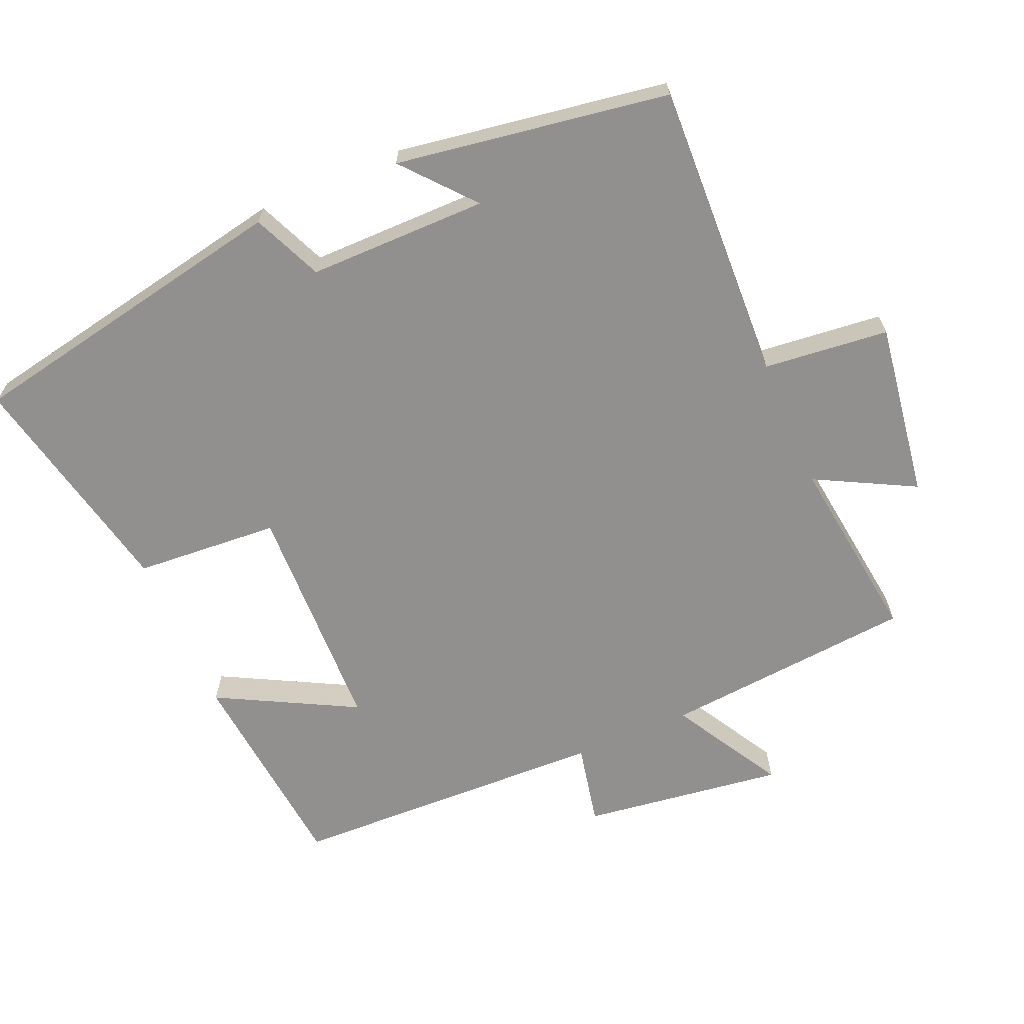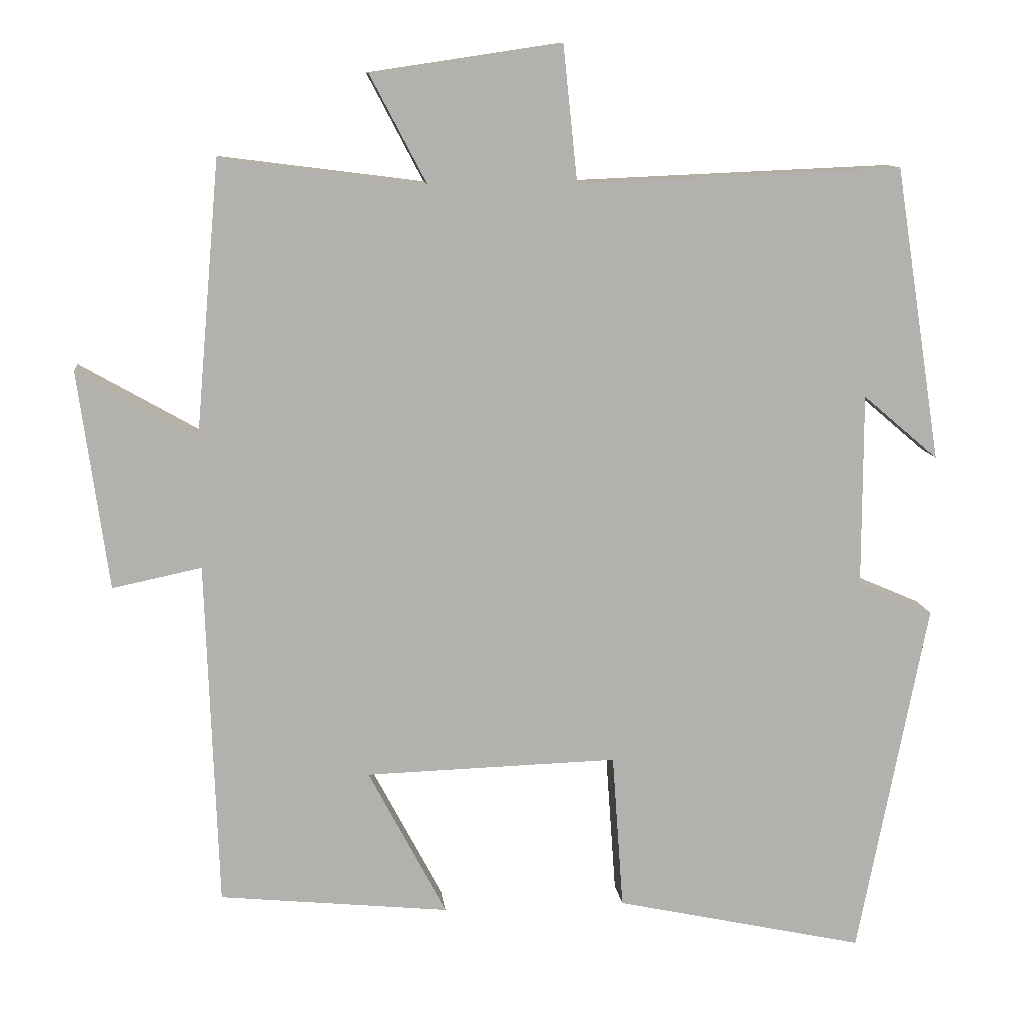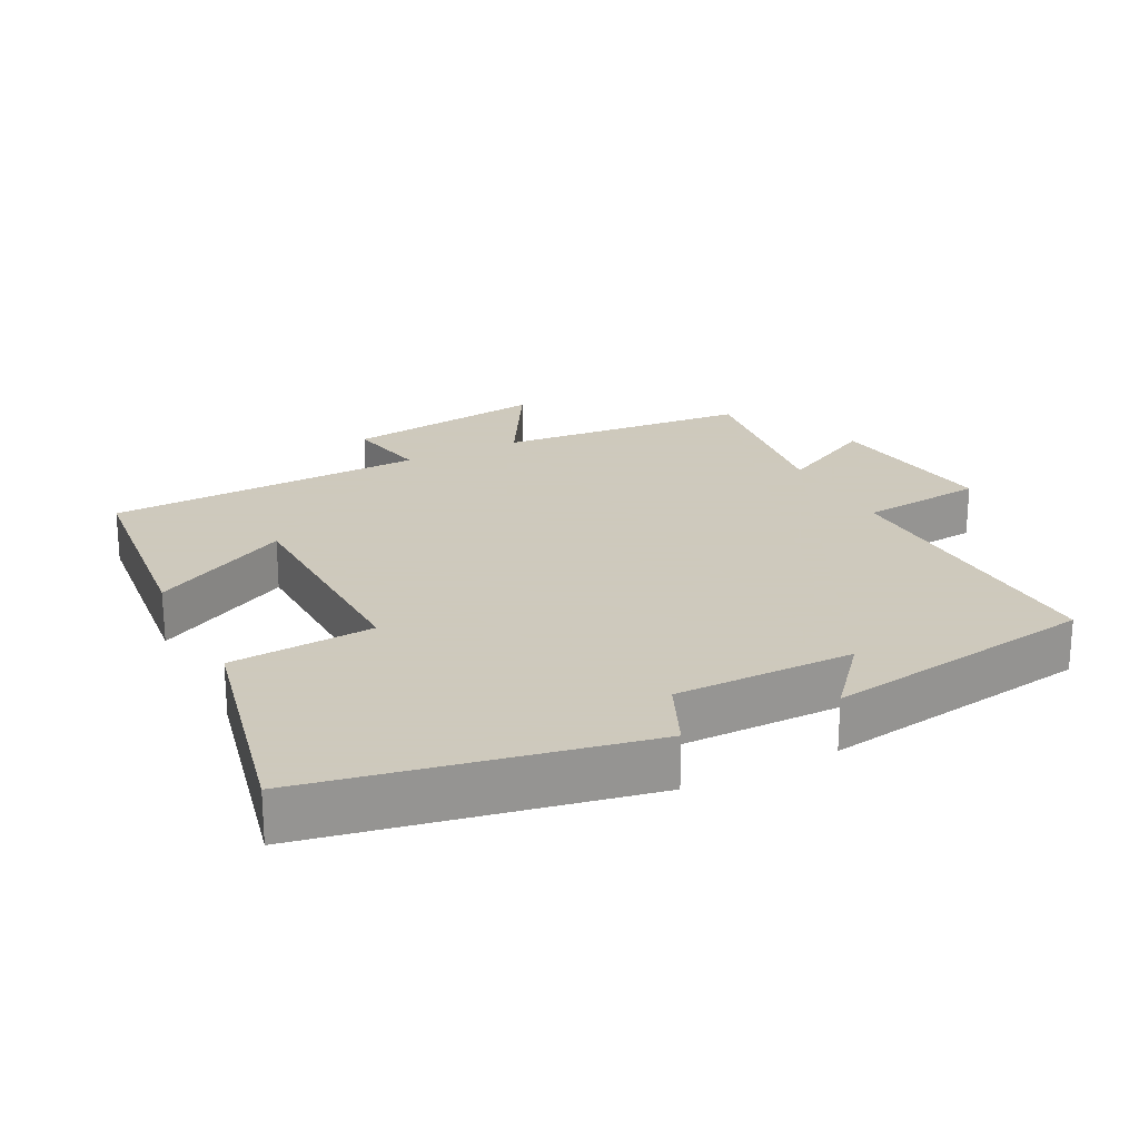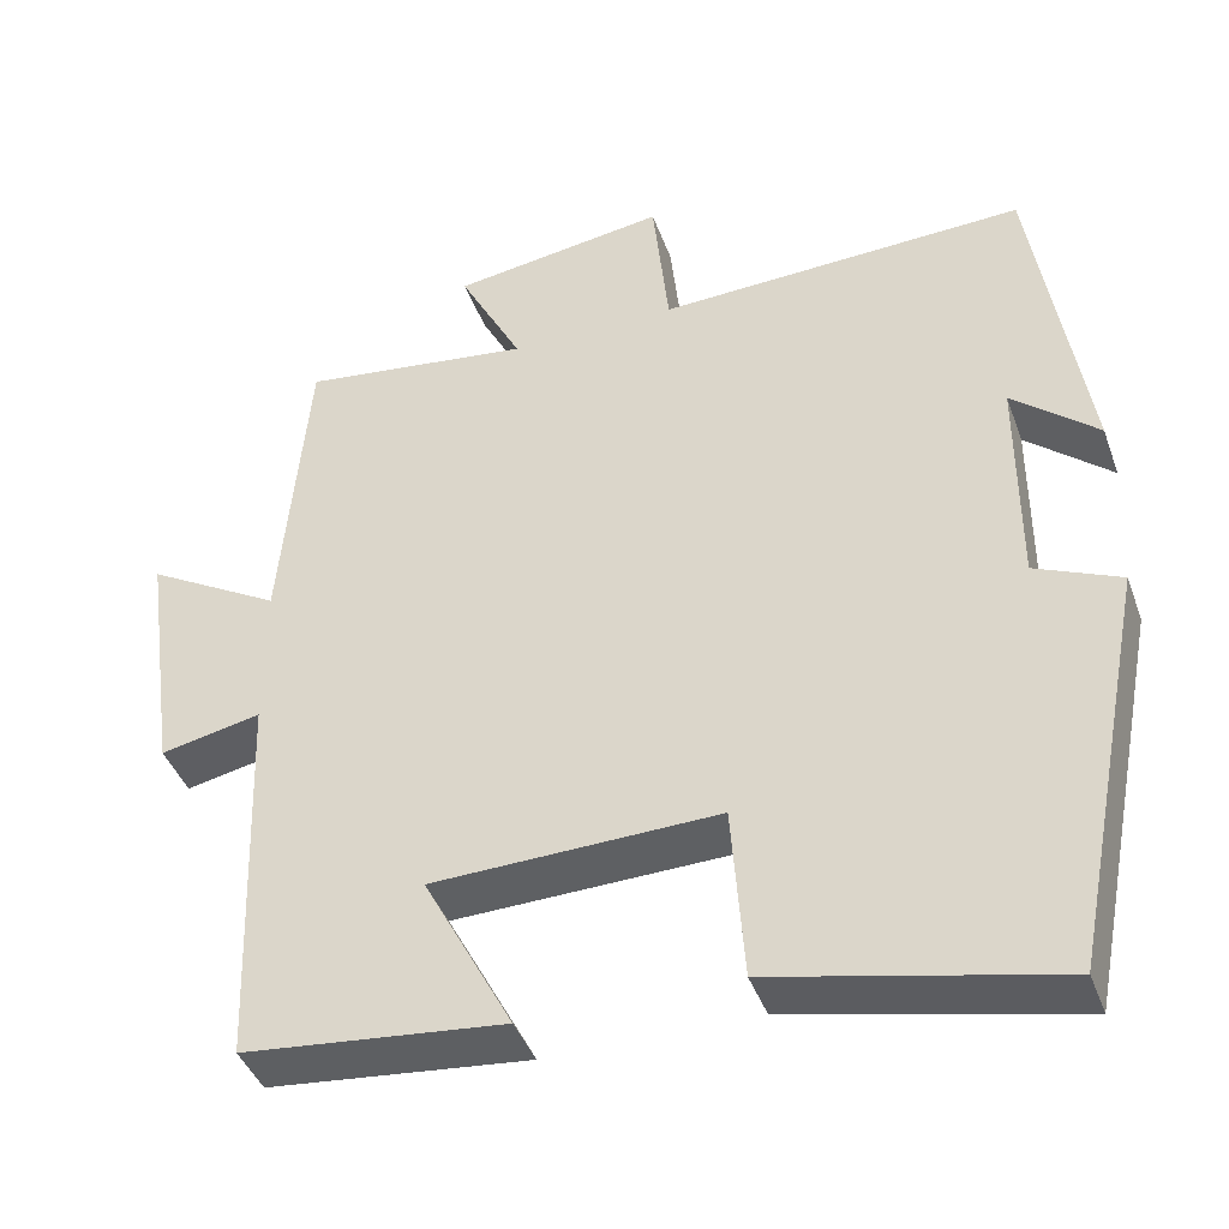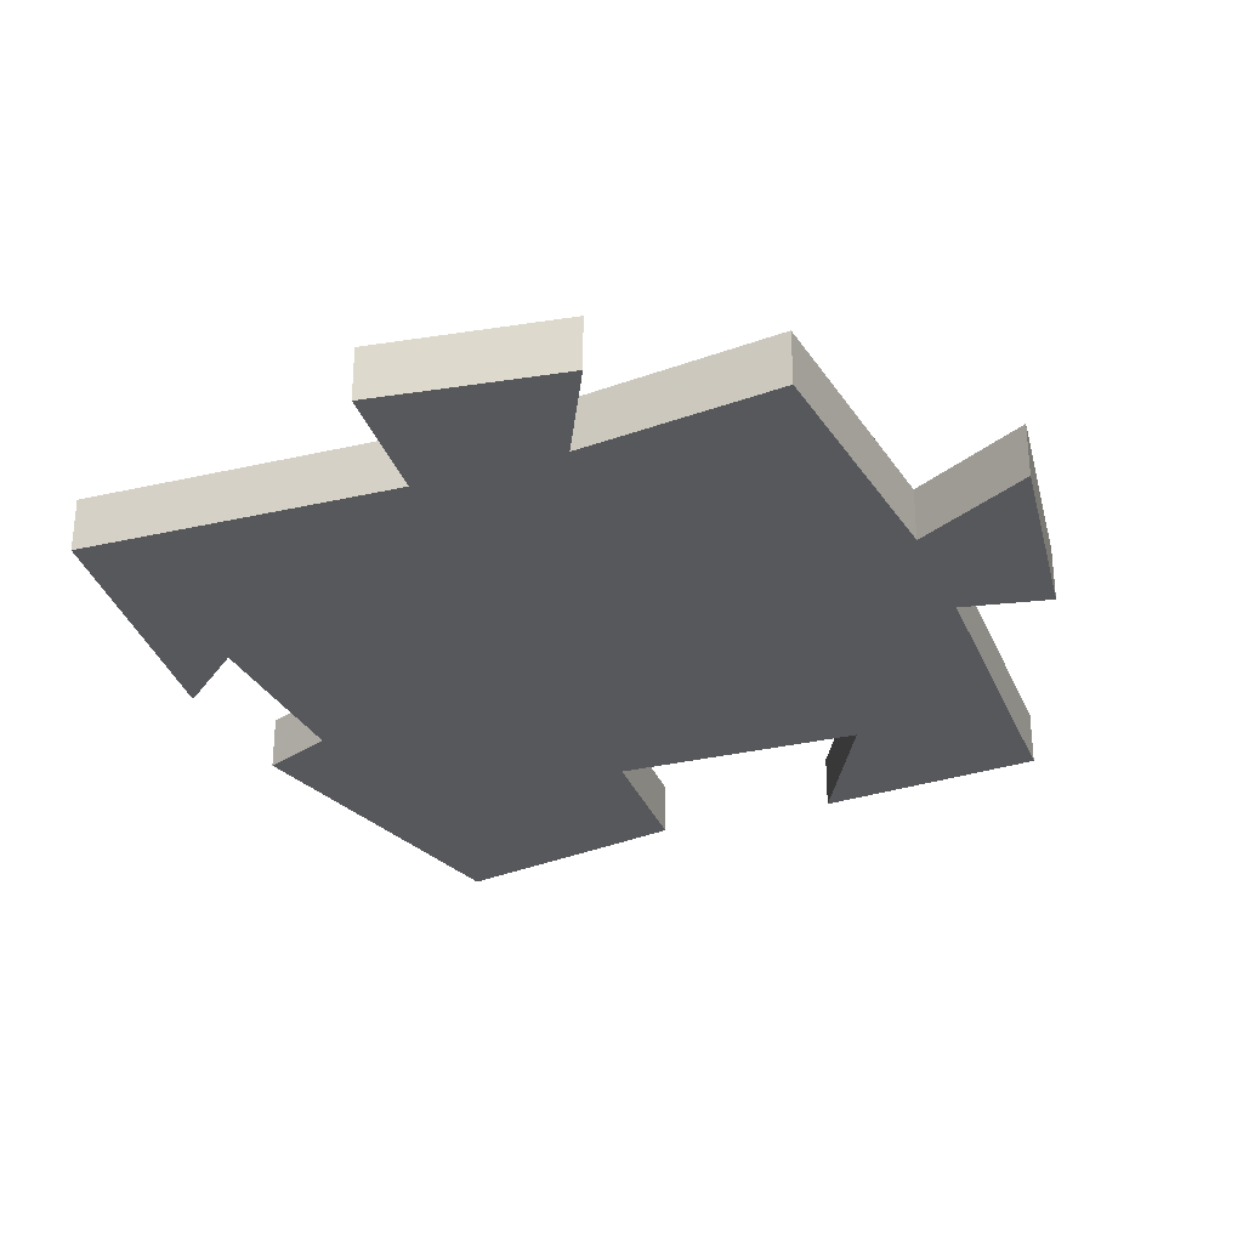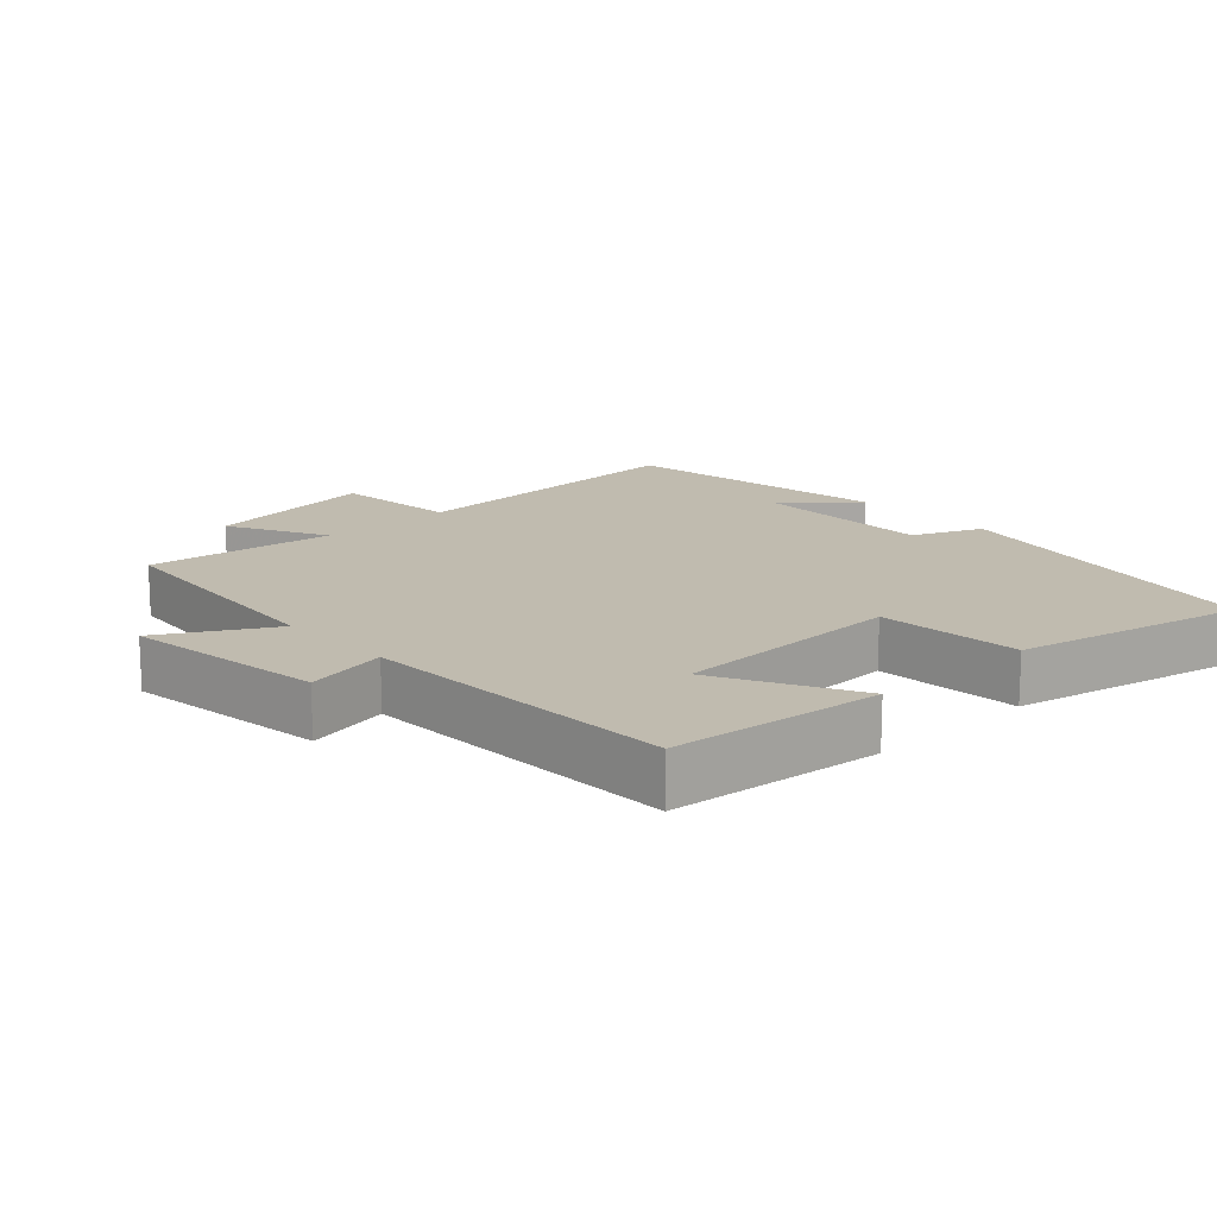
<metadata>
{"format":"obj","ext":"obj","renderer":"f3d","projection":"perspective","resolution":1024,"background":"white","views":[{"elev":-65.7,"azim":-66.7,"up":"+Y"},{"elev":11.1,"azim":173.7,"up":"+Z"},{"elev":22.6,"azim":-116.8,"up":"+Y"},{"elev":-41.8,"azim":-160.8,"up":"+Z"},{"elev":-28.7,"azim":21.7,"up":"+Y"},{"elev":15.9,"azim":137.1,"up":"+Y"}]}
</metadata>
<code>
v -0.407 0.07 -0.573
v -0.5 0.07 -0.094
v -0.399 0.07 -0.05
v -0.399 0.07 0.21
v -0.5 0.07 0.124
v -0.438 0.07 0.518
v -0.003 0.07 0.5
v 0.016 0.07 0.681
v 0.27 0.07 0.643
v 0.195 0.07 0.5
v 0.468 0.07 0.535
v 0.5 0.07 0.17
v 0.659 0.07 0.261
v 0.619 0.07 -0.031
v 0.5 0.07 -0.006
v 0.484 0.07 -0.469
v 0.176 0.07 -0.5
v 0.281 0.07 -0.301
v -0.057 0.07 -0.291
v -0.072 0.07 -0.5
v -0.407 0 -0.573
v -0.5 0 -0.094
v -0.399 0 -0.05
v -0.399 0 0.21
v -0.5 0 0.124
v -0.438 0 0.518
v -0.003 0 0.5
v 0.016 0 0.681
v 0.27 0 0.643
v 0.195 0 0.5
v 0.468 0 0.535
v 0.5 0 0.17
v 0.659 0 0.261
v 0.619 0 -0.031
v 0.5 0 -0.006
v 0.484 0 -0.469
v 0.176 0 -0.5
v 0.281 0 -0.301
v -0.057 0 -0.291
v -0.072 0 -0.5
f 1 2 3
f 20 1 3
f 19 20 3
f 18 19 3 4
f 15 16 17 18
f 15 18 4
f 12 13 14 15
f 12 15 4
f 11 12 4
f 10 11 4
f 7 8 9 10
f 7 10 4
f 6 7 4
f 4 5 6
f 23 22 21
f 23 21 40
f 23 40 39
f 24 23 39 38
f 38 37 36 35
f 24 38 35
f 35 34 33 32
f 24 35 32
f 24 32 31
f 24 31 30
f 30 29 28 27
f 24 30 27
f 24 27 26
f 26 25 24
f 1 21 22 2
f 2 22 23 3
f 3 23 24 4
f 4 24 25 5
f 5 25 26 6
f 6 26 27 7
f 7 27 28 8
f 8 28 29 9
f 9 29 30 10
f 10 30 31 11
f 11 31 32 12
f 12 32 33 13
f 13 33 34 14
f 14 34 35 15
f 15 35 36 16
f 16 36 37 17
f 17 37 38 18
f 18 38 39 19
f 19 39 40 20
f 20 40 21 1

</code>
